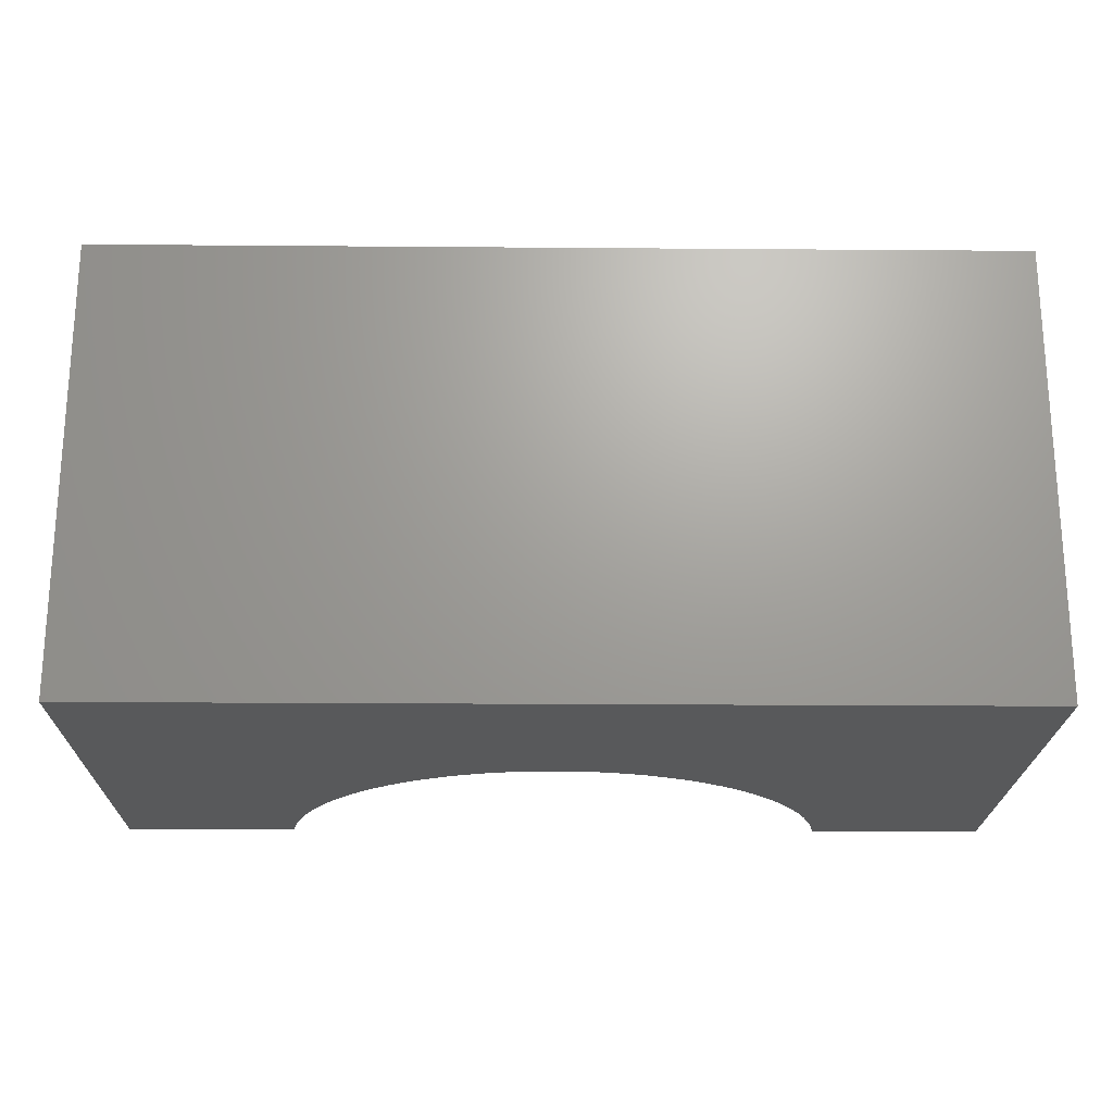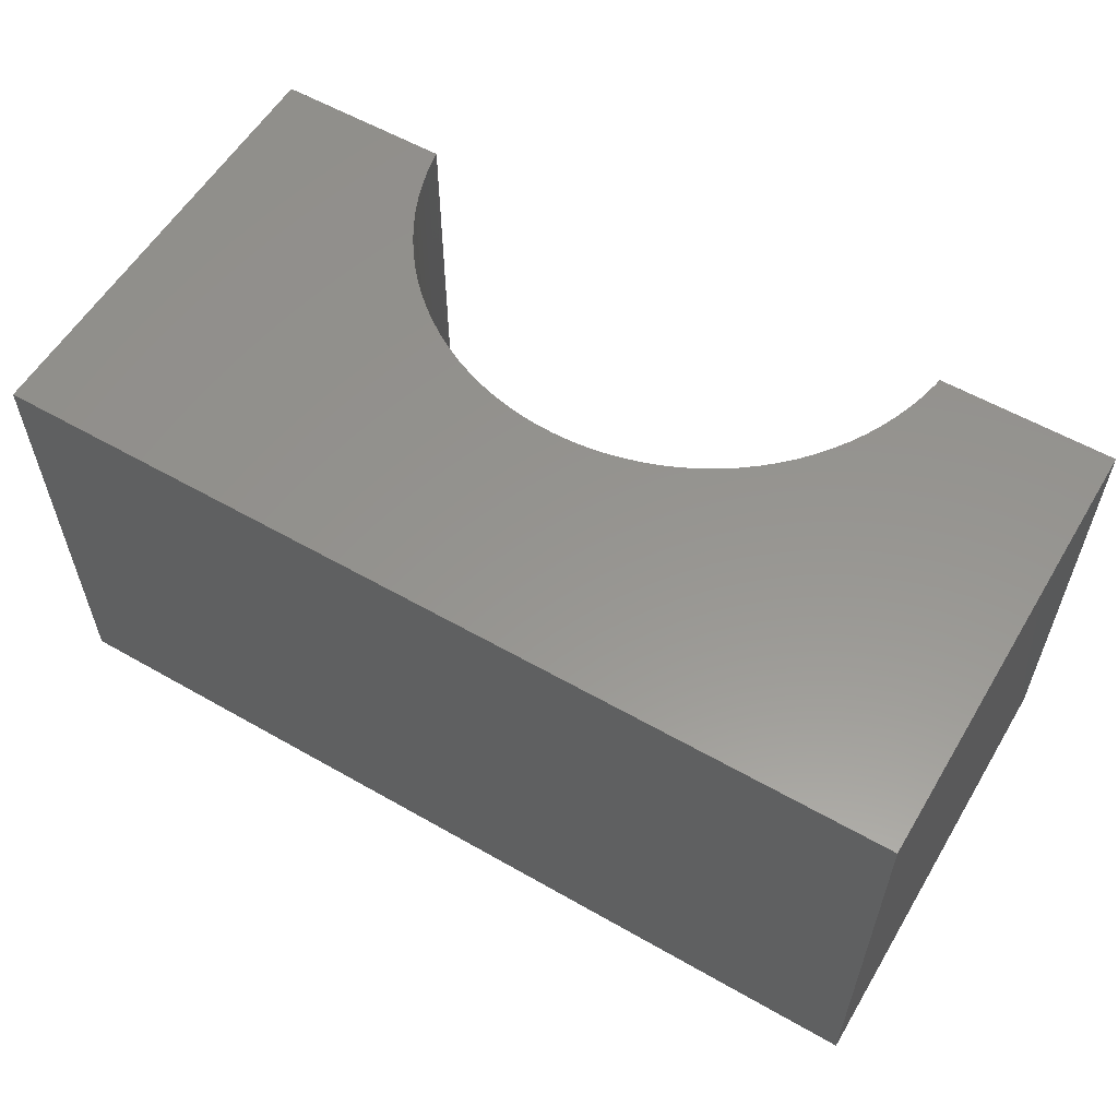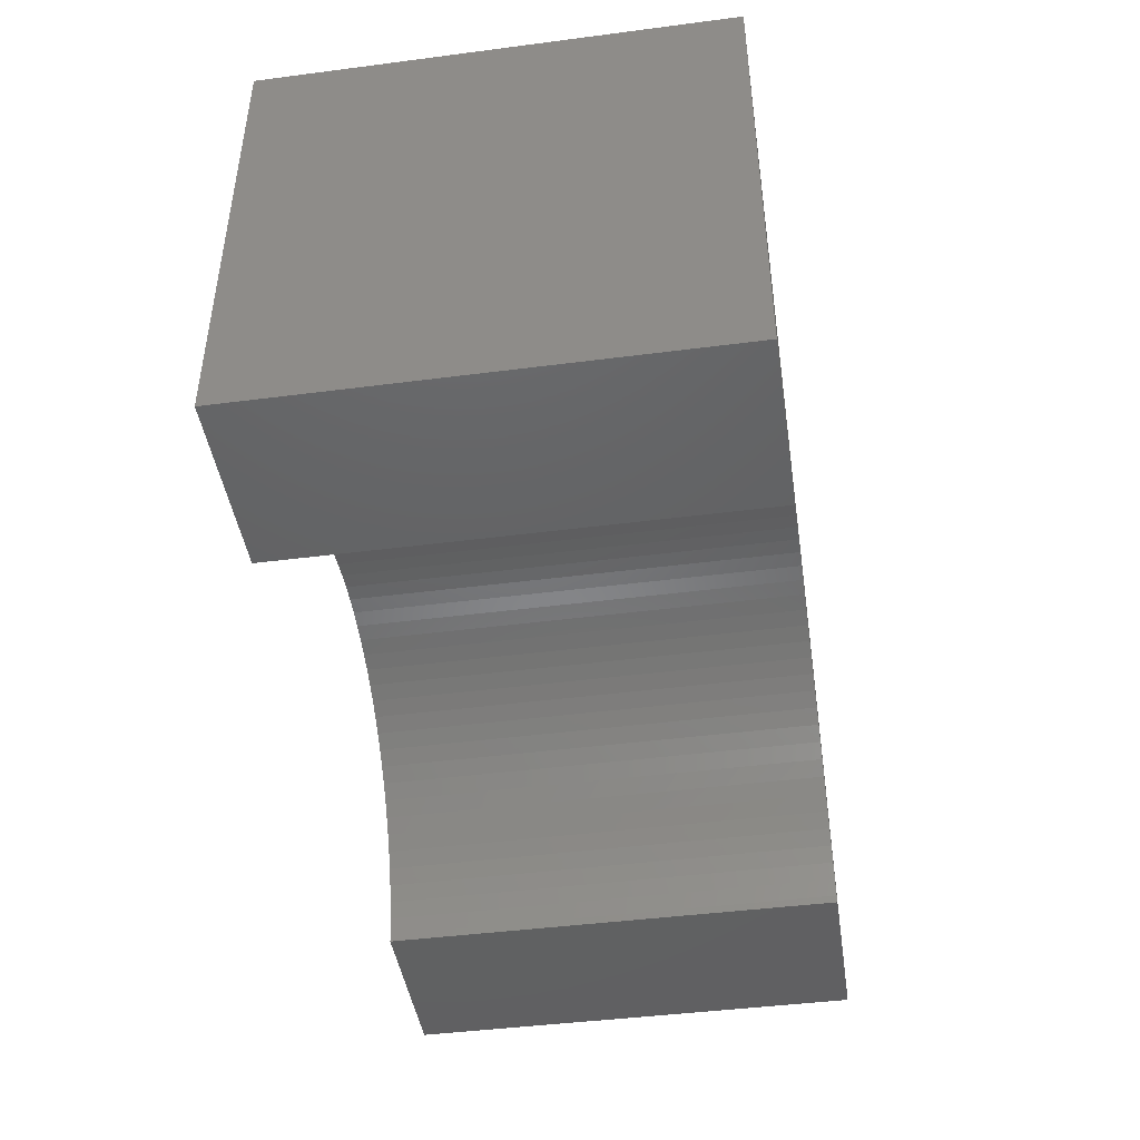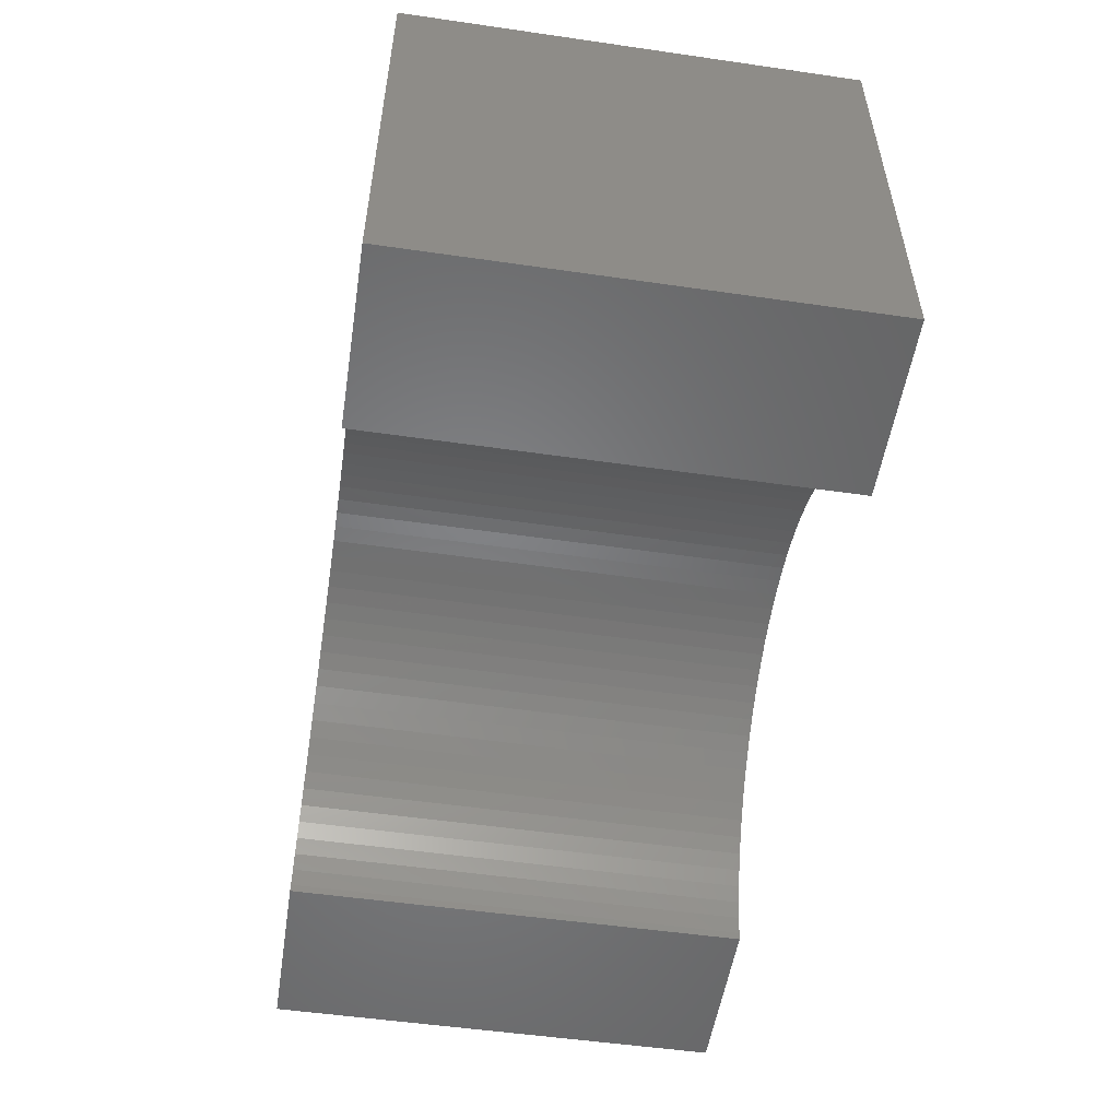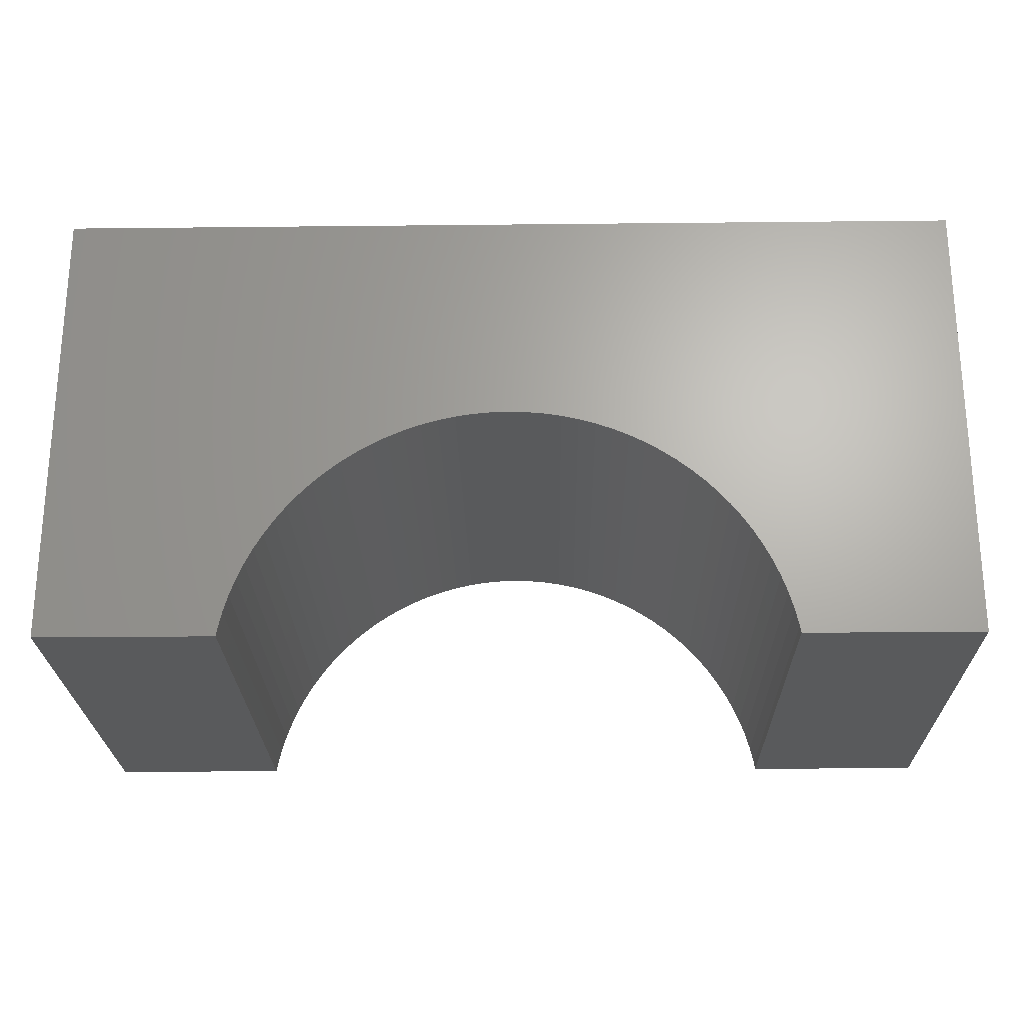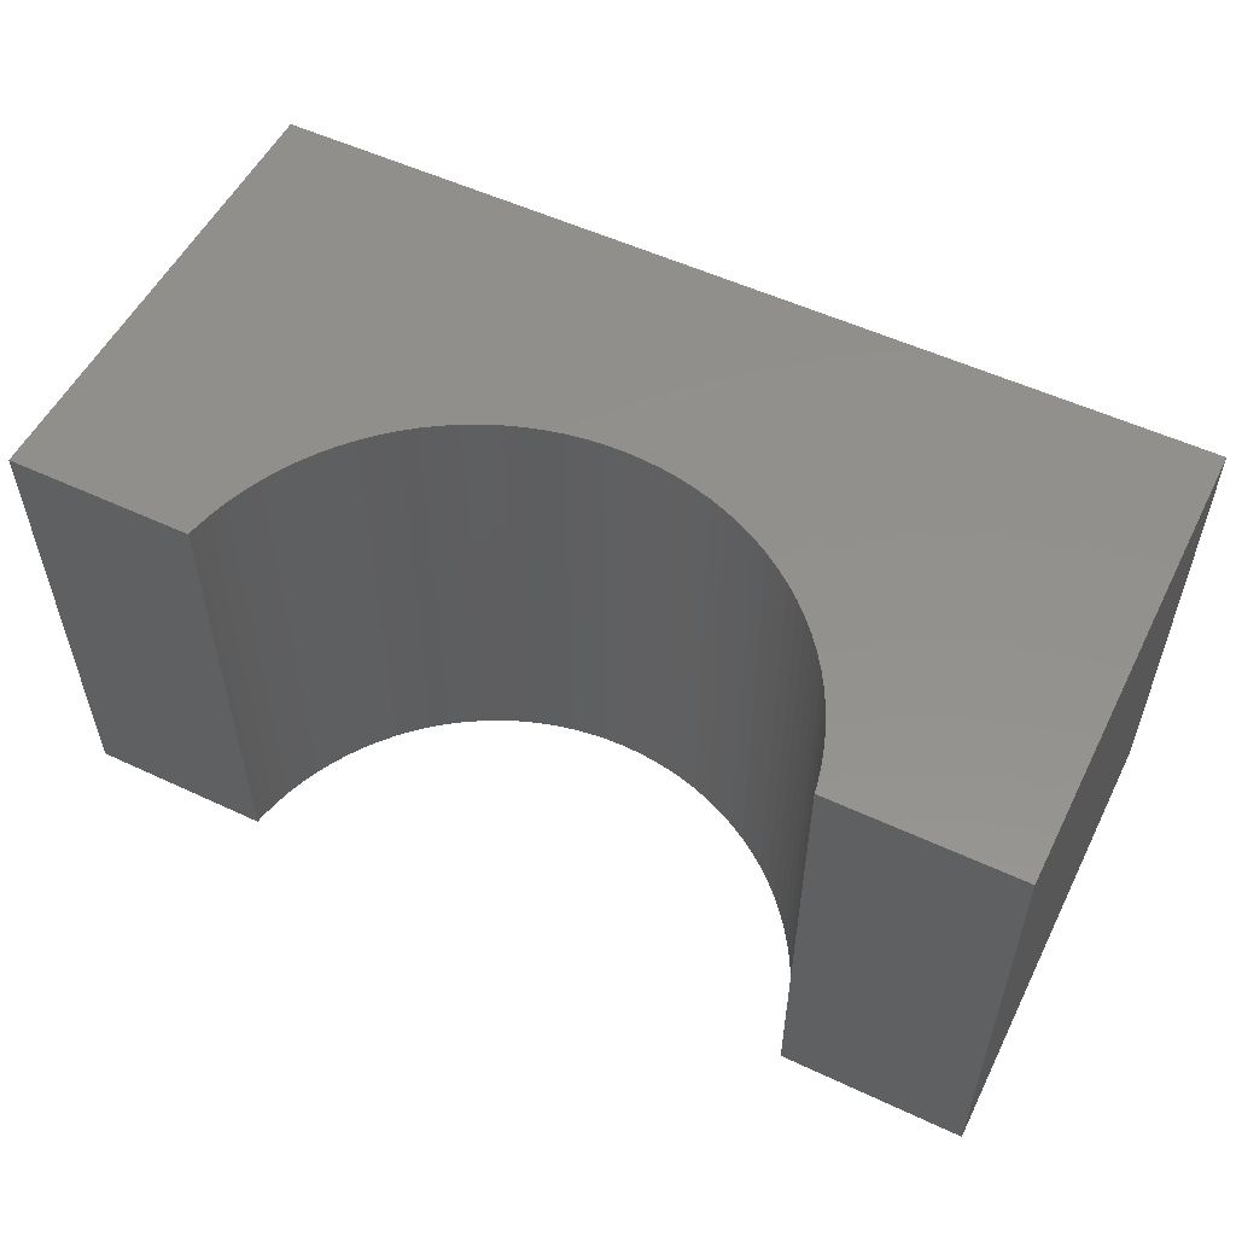
<metadata>
{"format":"stl","ext":"stl","renderer":"f3d","projection":"perspective","resolution":1024,"background":"white","views":[{"elev":-21.3,"azim":-0.8,"up":"+Y"},{"elev":57.6,"azim":30.7,"up":"+Y"},{"elev":-44.3,"azim":98.6,"up":"+Z"},{"elev":-52.9,"azim":-98.8,"up":"+Z"},{"elev":-23.8,"azim":-179.0,"up":"+Z"},{"elev":54.2,"azim":-153.6,"up":"+Y"}]}
</metadata>
<code>
# stl→obj: 102 verts, 200 faces
v 5 -2.5 2.5
v 5 2.5 -2.5
v 5 2.5 2.5
v 5 -2.5 -2.5
v -5 2.5 2.5
v -5 -2.5 2.5
v 3.058 -2.5 -2.5
v 3.058 2.5 -2.5
v -5 -2.5 -2.5
v -3.058 2.5 -2.5
v -3.058 -2.5 -2.5
v -5 2.5 -2.5
v 0 2.5 0.1
v 0.1946 2.5 0.09388
v 0.3885 2.5 0.07555
v 0.5809 2.5 0.04509
v 0.7709 2.5 0.002607
v 0.958 2.5 -0.05172
v 1.141 2.5 -0.1177
v 1.32 2.5 -0.195
v 1.493 2.5 -0.2834
v 1.661 2.5 -0.3826
v 1.822 2.5 -0.492
v 1.976 2.5 -0.6114
v 2.122 2.5 -0.7402
v 2.26 2.5 -0.8779
v 2.389 2.5 -1.024
v 2.508 2.5 -1.178
v 2.617 2.5 -1.339
v 2.717 2.5 -1.507
v 2.805 2.5 -1.68
v 2.882 2.5 -1.859
v 2.948 2.5 -2.042
v 3.003 2.5 -2.229
v 3.045 2.5 -2.419
v -0.1946 2.5 0.09388
v -0.3885 2.5 0.07555
v -0.5809 2.5 0.04509
v -0.7709 2.5 0.002607
v -0.958 2.5 -0.05172
v -1.141 2.5 -0.1177
v -1.32 2.5 -0.195
v -1.493 2.5 -0.2834
v -1.661 2.5 -0.3826
v -1.822 2.5 -0.492
v -1.976 2.5 -0.6114
v -2.122 2.5 -0.7402
v -2.26 2.5 -0.8779
v -2.389 2.5 -1.024
v -2.508 2.5 -1.178
v -2.617 2.5 -1.339
v -2.717 2.5 -1.507
v -2.805 2.5 -1.68
v -2.882 2.5 -1.859
v -2.948 2.5 -2.042
v -3.003 2.5 -2.229
v -3.045 2.5 -2.419
v 0 -2.5 0.1
v -0.1946 -2.5 0.09388
v -0.3885 -2.5 0.07555
v -0.5809 -2.5 0.04509
v -0.7709 -2.5 0.002607
v -0.958 -2.5 -0.05172
v -1.141 -2.5 -0.1177
v -1.32 -2.5 -0.195
v -1.493 -2.5 -0.2834
v -1.661 -2.5 -0.3826
v -1.822 -2.5 -0.492
v -1.976 -2.5 -0.6114
v -2.122 -2.5 -0.7402
v -2.26 -2.5 -0.8779
v -2.389 -2.5 -1.024
v -2.508 -2.5 -1.178
v -2.617 -2.5 -1.339
v -2.717 -2.5 -1.507
v -2.805 -2.5 -1.68
v -2.882 -2.5 -1.859
v -2.948 -2.5 -2.042
v -3.003 -2.5 -2.229
v -3.045 -2.5 -2.419
v 0.1946 -2.5 0.09388
v 0.3885 -2.5 0.07555
v 0.5809 -2.5 0.04509
v 0.7709 -2.5 0.002607
v 0.958 -2.5 -0.05172
v 1.141 -2.5 -0.1177
v 1.32 -2.5 -0.195
v 1.493 -2.5 -0.2834
v 1.661 -2.5 -0.3826
v 1.822 -2.5 -0.492
v 1.976 -2.5 -0.6114
v 2.122 -2.5 -0.7402
v 2.26 -2.5 -0.8779
v 2.389 -2.5 -1.024
v 2.508 -2.5 -1.178
v 2.617 -2.5 -1.339
v 2.717 -2.5 -1.507
v 2.805 -2.5 -1.68
v 2.882 -2.5 -1.859
v 2.948 -2.5 -2.042
v 3.003 -2.5 -2.229
v 3.045 -2.5 -2.419
f 1 2 3
f 2 1 4
f 5 1 3
f 1 5 6
f 7 2 4
f 2 7 8
f 9 10 11
f 10 9 12
f 9 5 12
f 5 9 6
f 3 13 5
f 3 14 13
f 3 15 14
f 3 16 15
f 3 17 16
f 3 18 17
f 3 19 18
f 3 20 19
f 3 21 20
f 3 22 21
f 3 23 22
f 3 24 23
f 3 25 24
f 3 26 25
f 3 27 26
f 3 28 27
f 3 29 28
f 2 29 3
f 29 2 30
f 30 2 31
f 31 2 32
f 32 2 33
f 33 2 34
f 34 2 35
f 35 2 8
f 36 5 13
f 37 5 36
f 38 5 37
f 39 5 38
f 40 5 39
f 41 5 40
f 42 5 41
f 43 5 42
f 44 5 43
f 45 5 44
f 46 5 45
f 47 5 46
f 48 5 47
f 49 5 48
f 50 5 49
f 51 5 50
f 12 51 52
f 12 52 53
f 12 53 54
f 12 54 55
f 12 55 56
f 12 56 57
f 12 57 10
f 51 12 5
f 6 58 1
f 6 59 58
f 6 60 59
f 6 61 60
f 6 62 61
f 6 63 62
f 6 64 63
f 6 65 64
f 6 66 65
f 6 67 66
f 6 68 67
f 6 69 68
f 6 70 69
f 6 71 70
f 6 72 71
f 6 73 72
f 6 74 73
f 9 74 6
f 74 9 75
f 75 9 76
f 76 9 77
f 77 9 78
f 78 9 79
f 79 9 80
f 80 9 11
f 81 1 58
f 82 1 81
f 83 1 82
f 84 1 83
f 85 1 84
f 86 1 85
f 87 1 86
f 88 1 87
f 89 1 88
f 90 1 89
f 91 1 90
f 92 1 91
f 93 1 92
f 94 1 93
f 95 1 94
f 96 1 95
f 4 96 97
f 4 97 98
f 4 98 99
f 4 99 100
f 4 100 101
f 4 101 102
f 4 102 7
f 96 4 1
f 96 28 29
f 28 96 95
f 100 32 33
f 32 100 99
f 62 38 61
f 38 62 39
f 81 15 82
f 15 81 14
f 88 22 89
f 22 88 21
f 83 17 84
f 17 83 16
f 82 16 83
f 16 82 15
f 73 51 50
f 51 73 74
f 7 35 8
f 35 7 102
f 65 41 64
f 41 65 42
f 89 23 90
f 23 89 22
f 69 45 68
f 45 69 46
f 102 34 35
f 34 102 101
f 85 19 86
f 19 85 18
f 64 40 63
f 40 64 41
f 91 25 92
f 25 91 24
f 86 20 87
f 20 86 19
f 61 37 60
f 37 61 38
f 63 39 62
f 39 63 40
f 71 49 48
f 49 71 72
f 90 24 91
f 24 90 23
f 95 27 28
f 27 95 94
f 99 31 32
f 31 99 98
f 68 44 67
f 44 68 45
f 97 29 30
f 29 97 96
f 98 30 31
f 30 98 97
f 70 48 47
f 48 70 71
f 84 18 85
f 18 84 17
f 101 33 34
f 33 101 100
f 94 26 27
f 26 94 93
f 77 55 54
f 55 77 78
f 72 50 49
f 50 72 73
f 87 21 88
f 21 87 20
f 58 14 81
f 14 58 13
f 80 10 57
f 10 80 11
f 60 36 59
f 36 60 37
f 76 54 53
f 54 76 77
f 67 43 66
f 43 67 44
f 79 57 56
f 57 79 80
f 70 46 69
f 46 70 47
f 78 56 55
f 56 78 79
f 59 13 58
f 13 59 36
f 93 25 26
f 25 93 92
f 66 42 65
f 42 66 43
f 74 52 51
f 52 74 75
f 75 53 52
f 53 75 76

</code>
